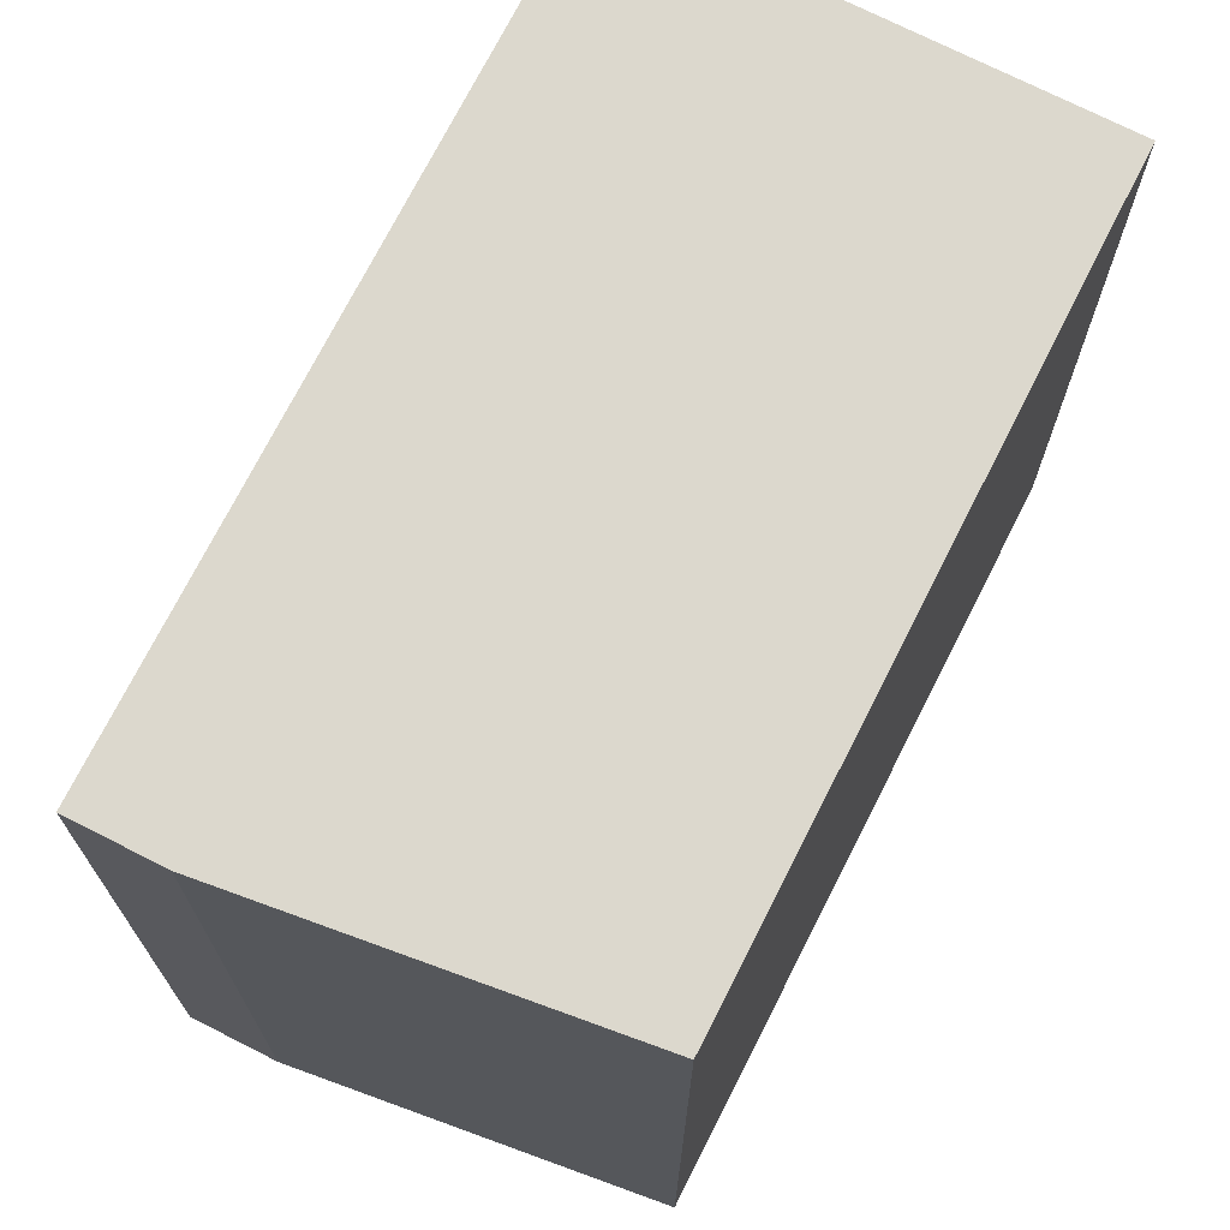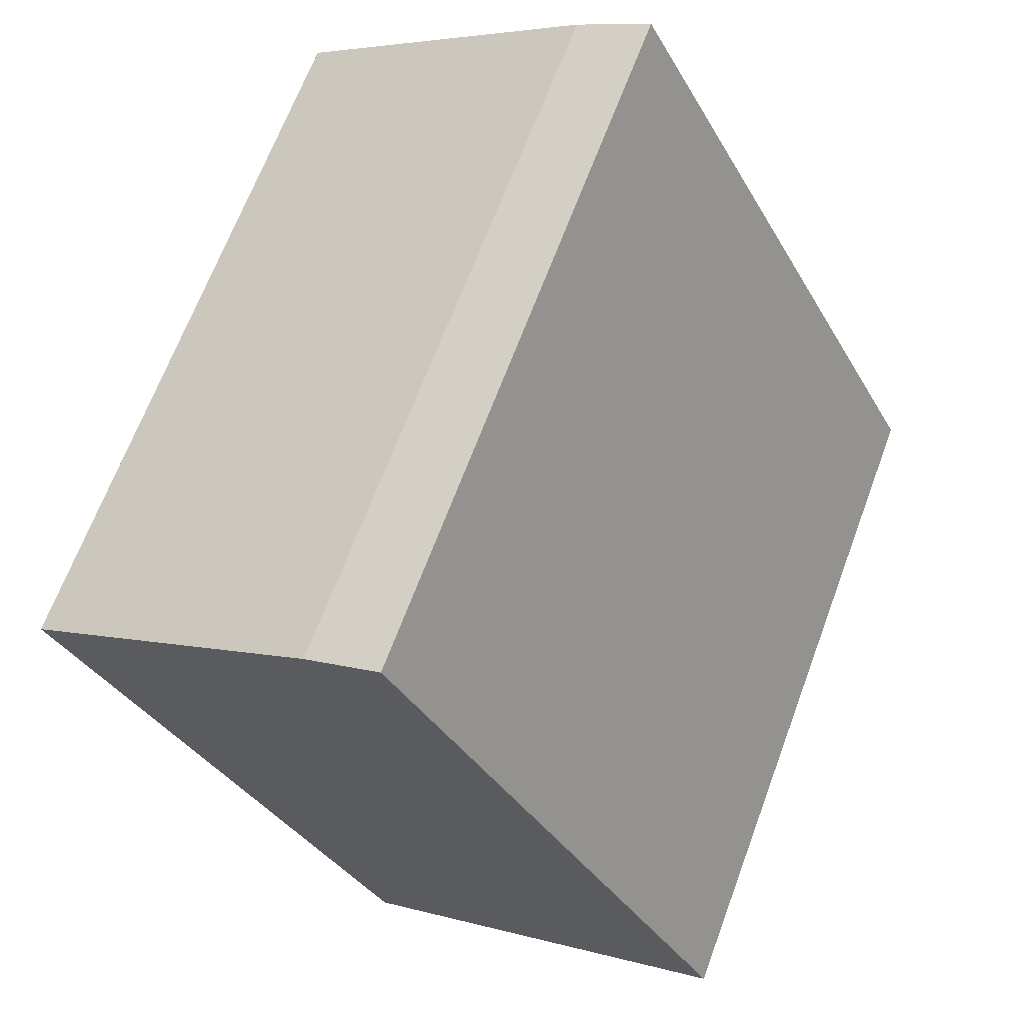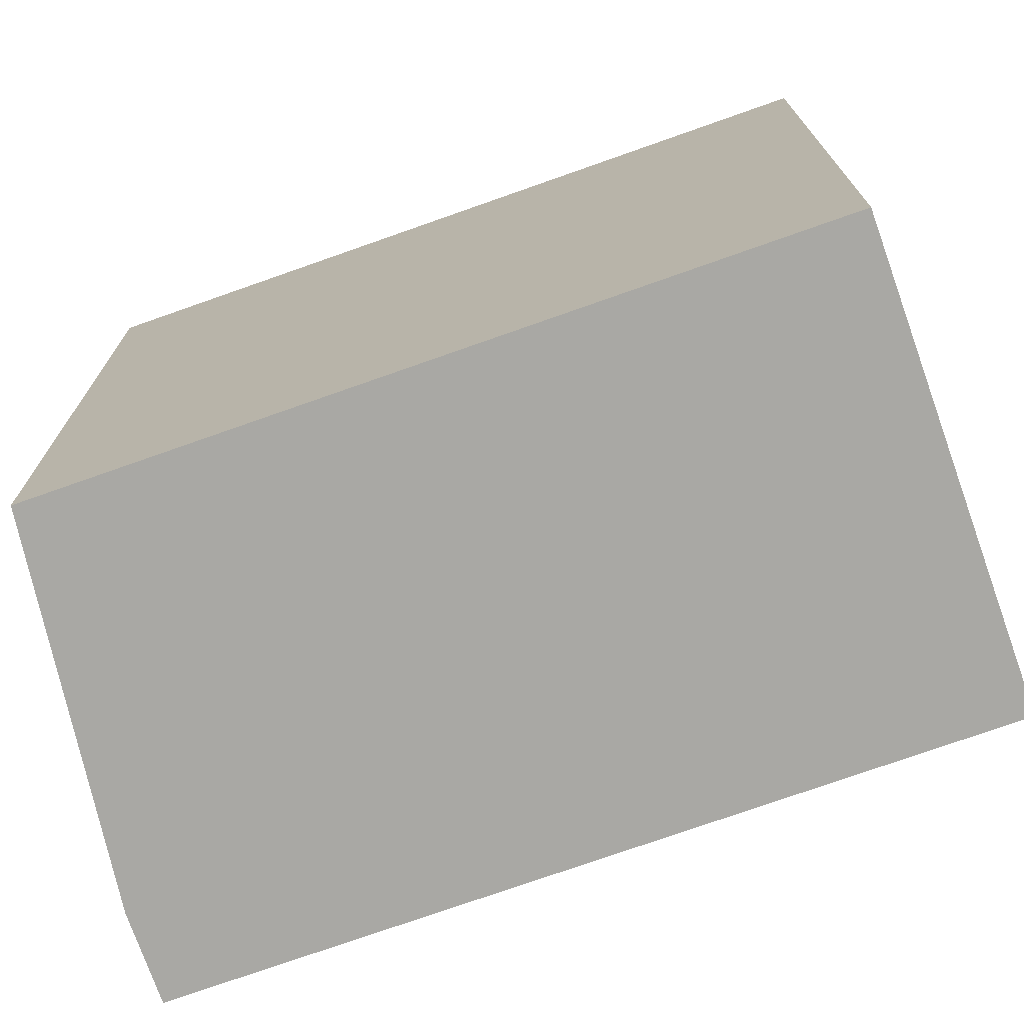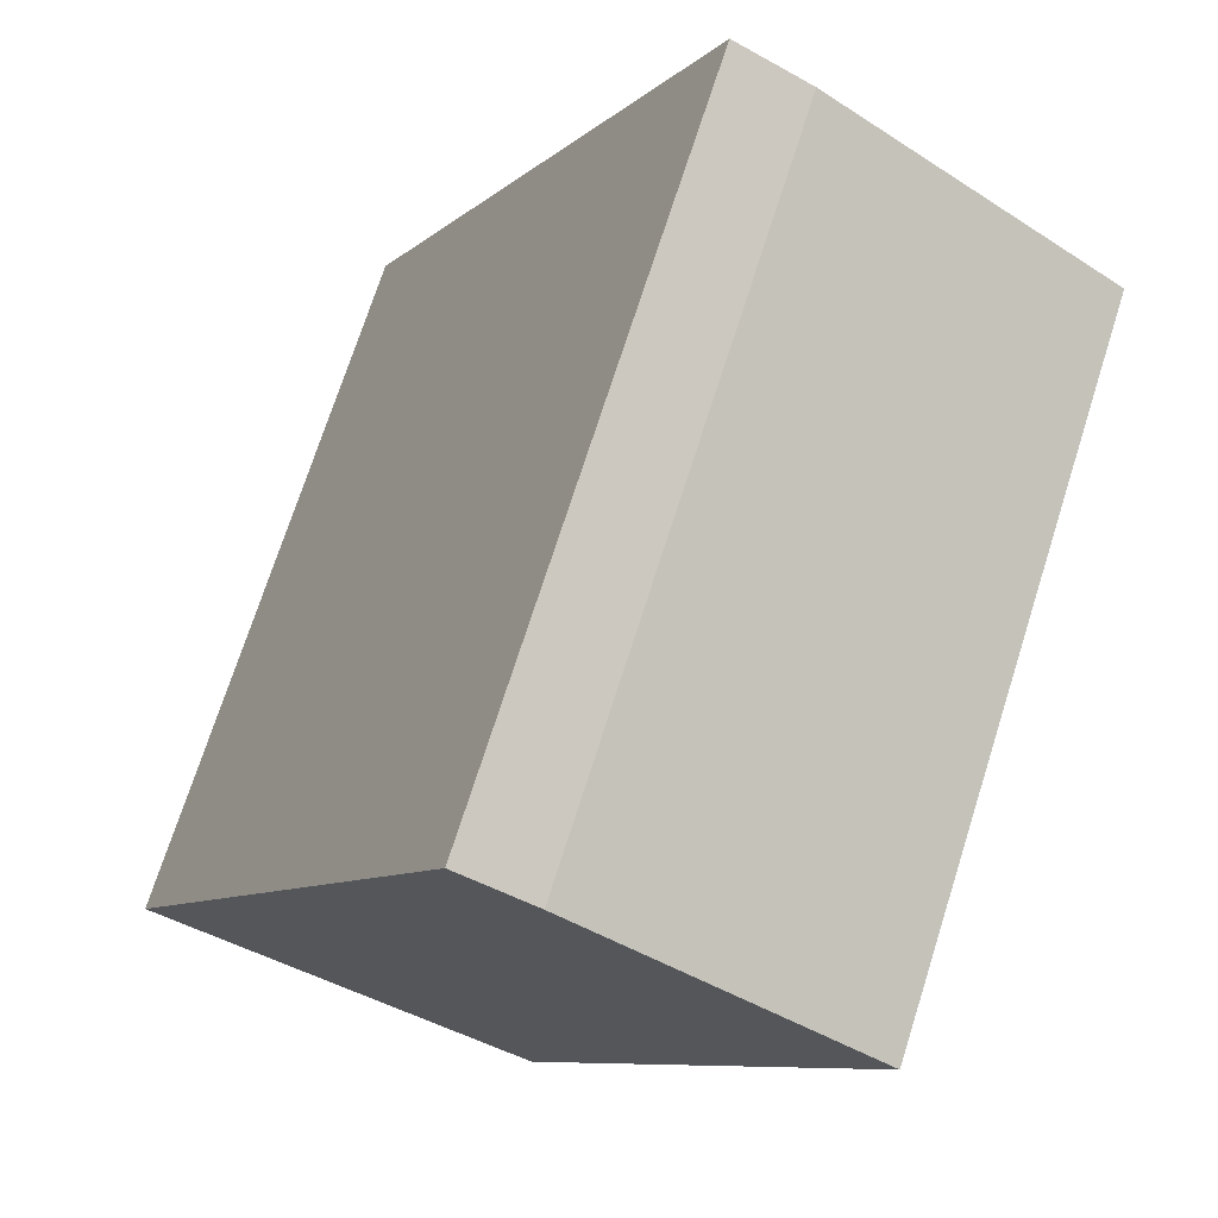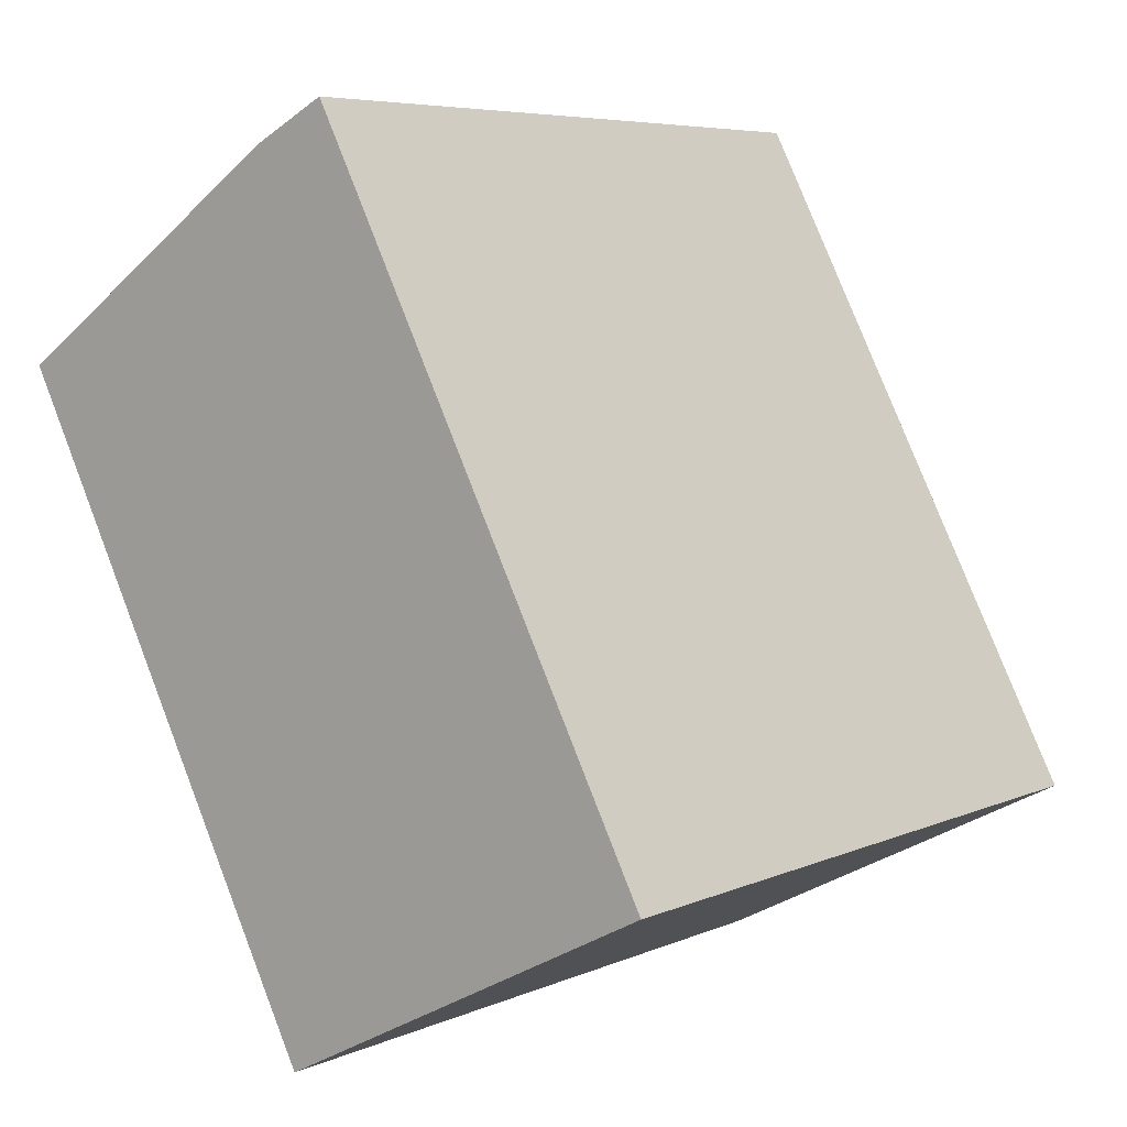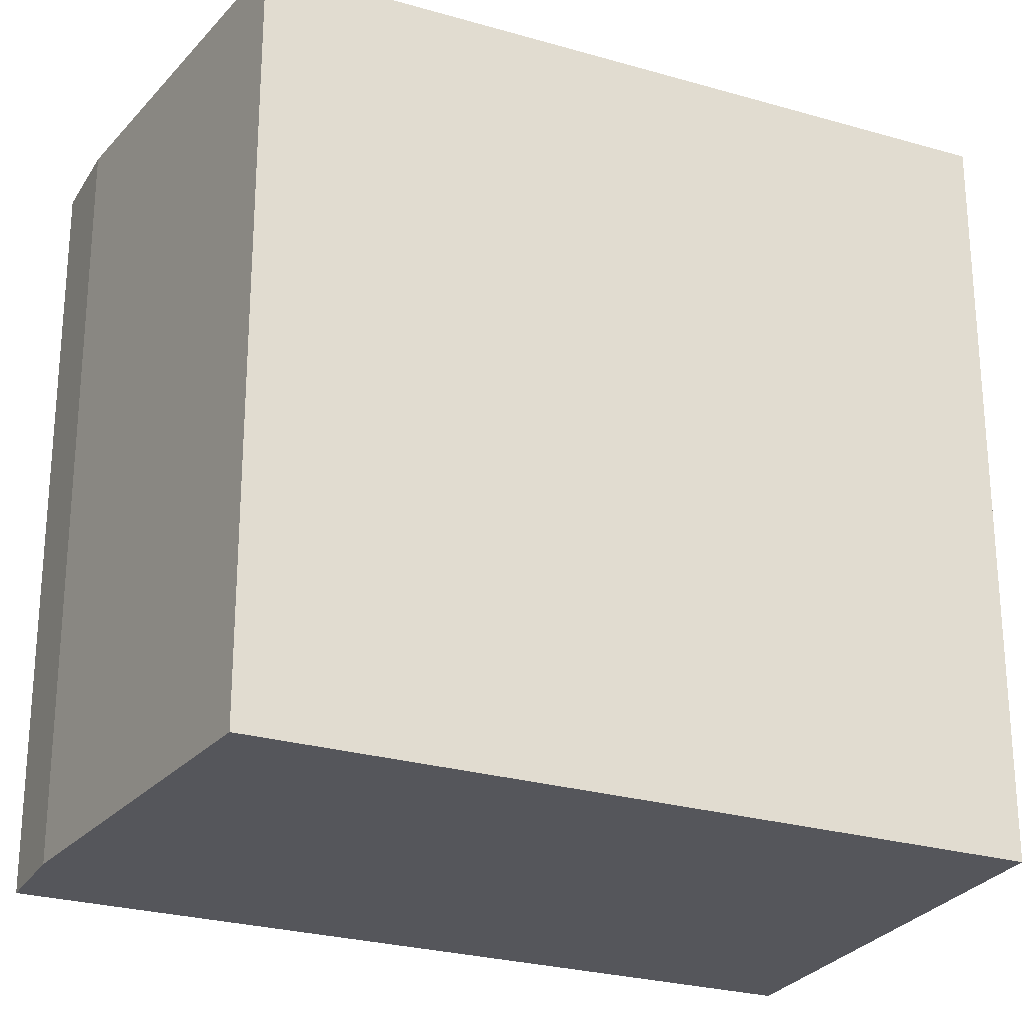
<metadata>
{"format":"obj","ext":"obj","renderer":"f3d","projection":"perspective","resolution":1024,"background":"white","views":[{"elev":72.6,"azim":54.2,"up":"+Y"},{"elev":66.7,"azim":-159.6,"up":"+Z"},{"elev":-74.9,"azim":136.8,"up":"+Y"},{"elev":72.5,"azim":17.7,"up":"+Z"},{"elev":6.2,"azim":-142.0,"up":"+Z"},{"elev":-26.2,"azim":92.6,"up":"+Y"}]}
</metadata>
<code>
v  1.255 2.586 2.43
v  1.41 2.586 -0.729
v  0 2.586 1.583e-16
v  2.597 2.586 1.565
v  1.529 2.586 2.289
v  1.41 4.464e-17 -0.729
v  0 0 0
v  1.255 -1.488e-16 2.43
v  1.529 -1.402e-16 2.289
v  2.597 -9.583e-17 1.565
g defaultobject
f 1 2 3
f 2 1 4
f 4 1 5
f 6 3 2
f 3 6 7
f 7 1 3
f 1 7 8
f 8 5 1
f 5 8 9
f 9 4 5
f 4 9 10
f 10 2 4
f 2 10 6
f 10 7 6
f 7 10 8
f 8 10 9

</code>
